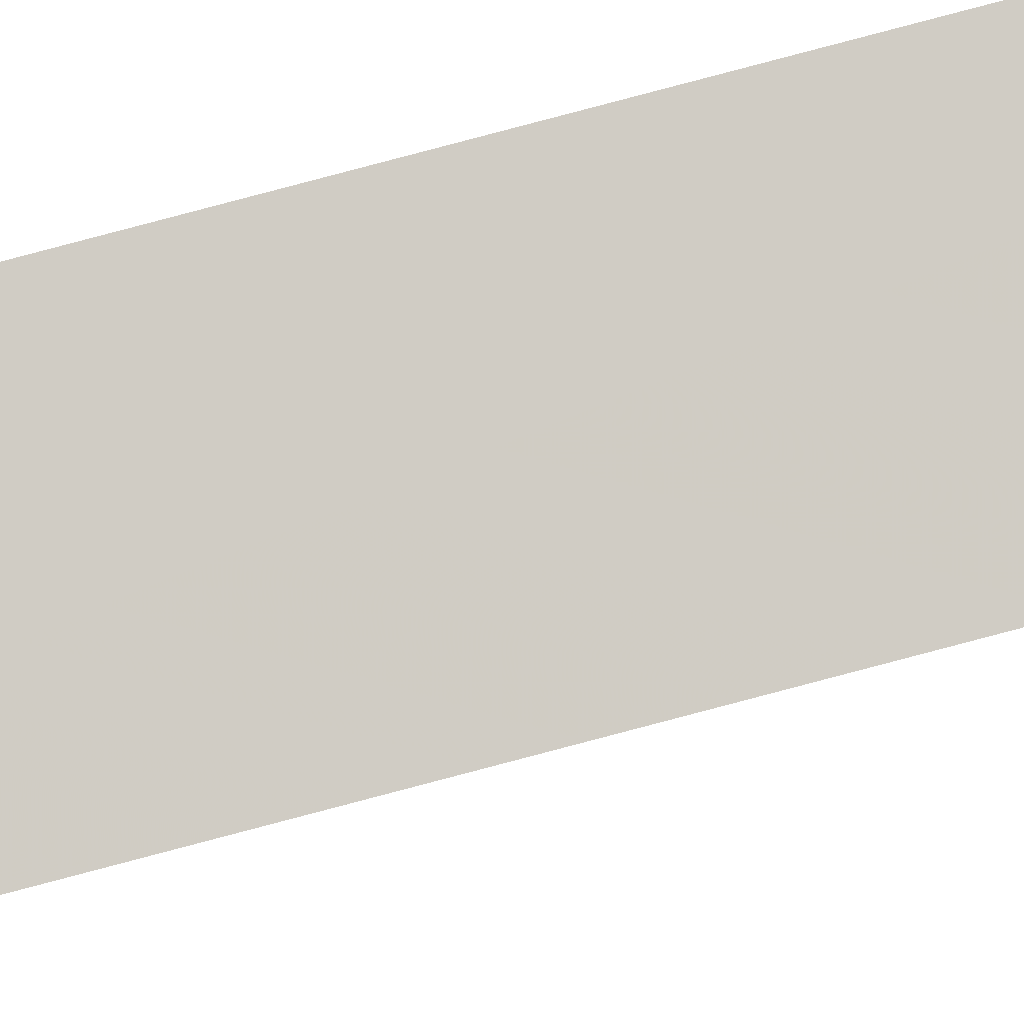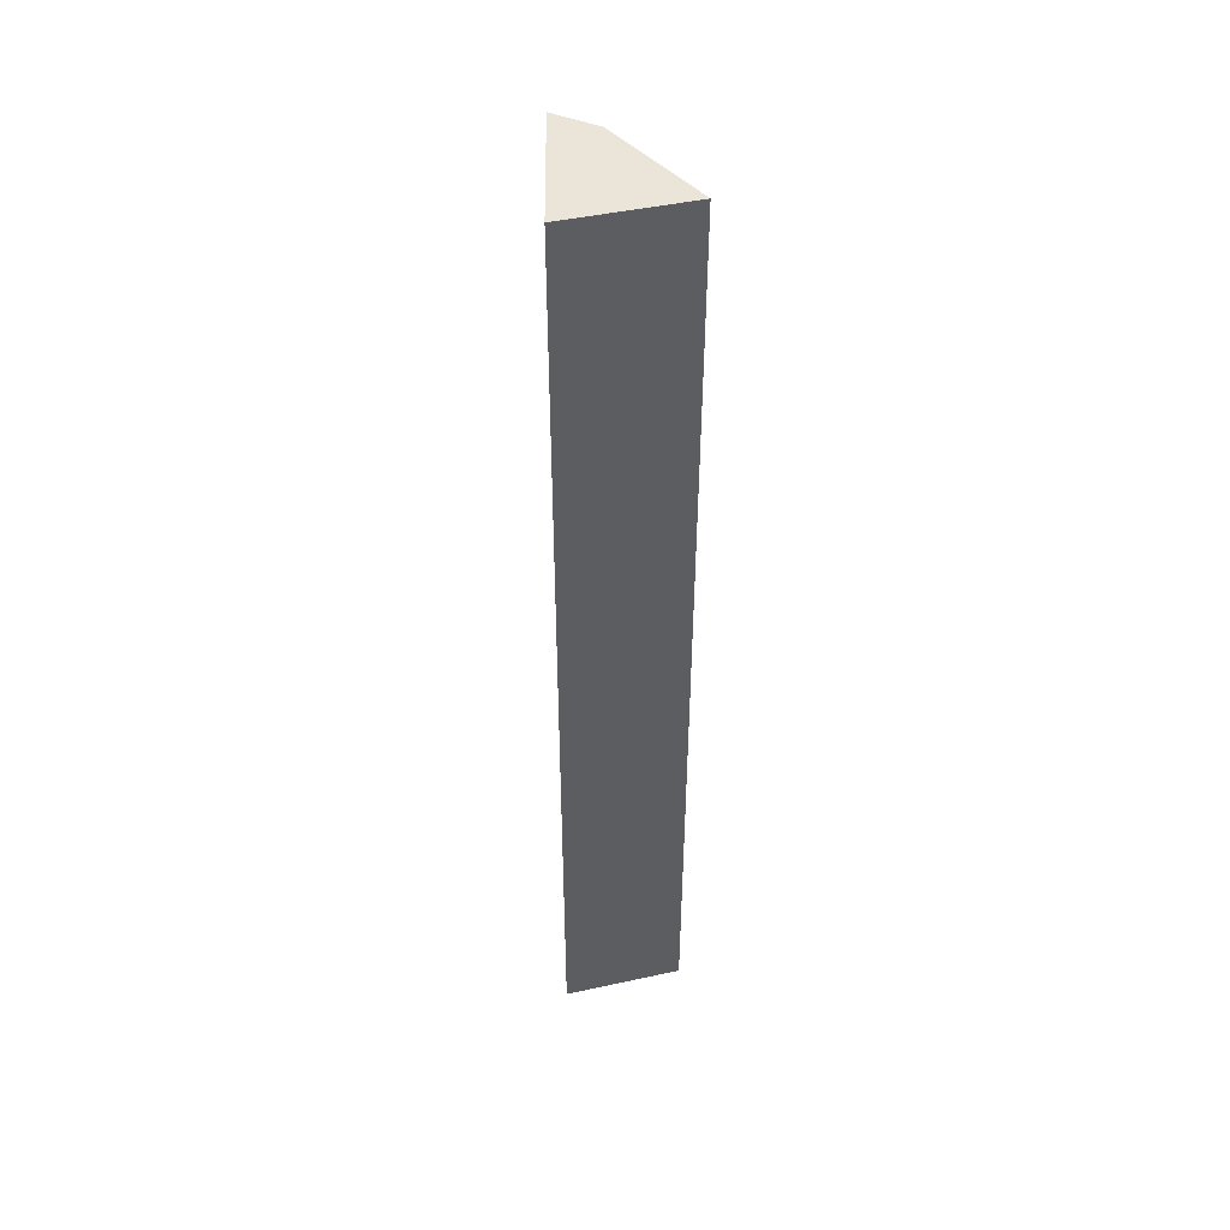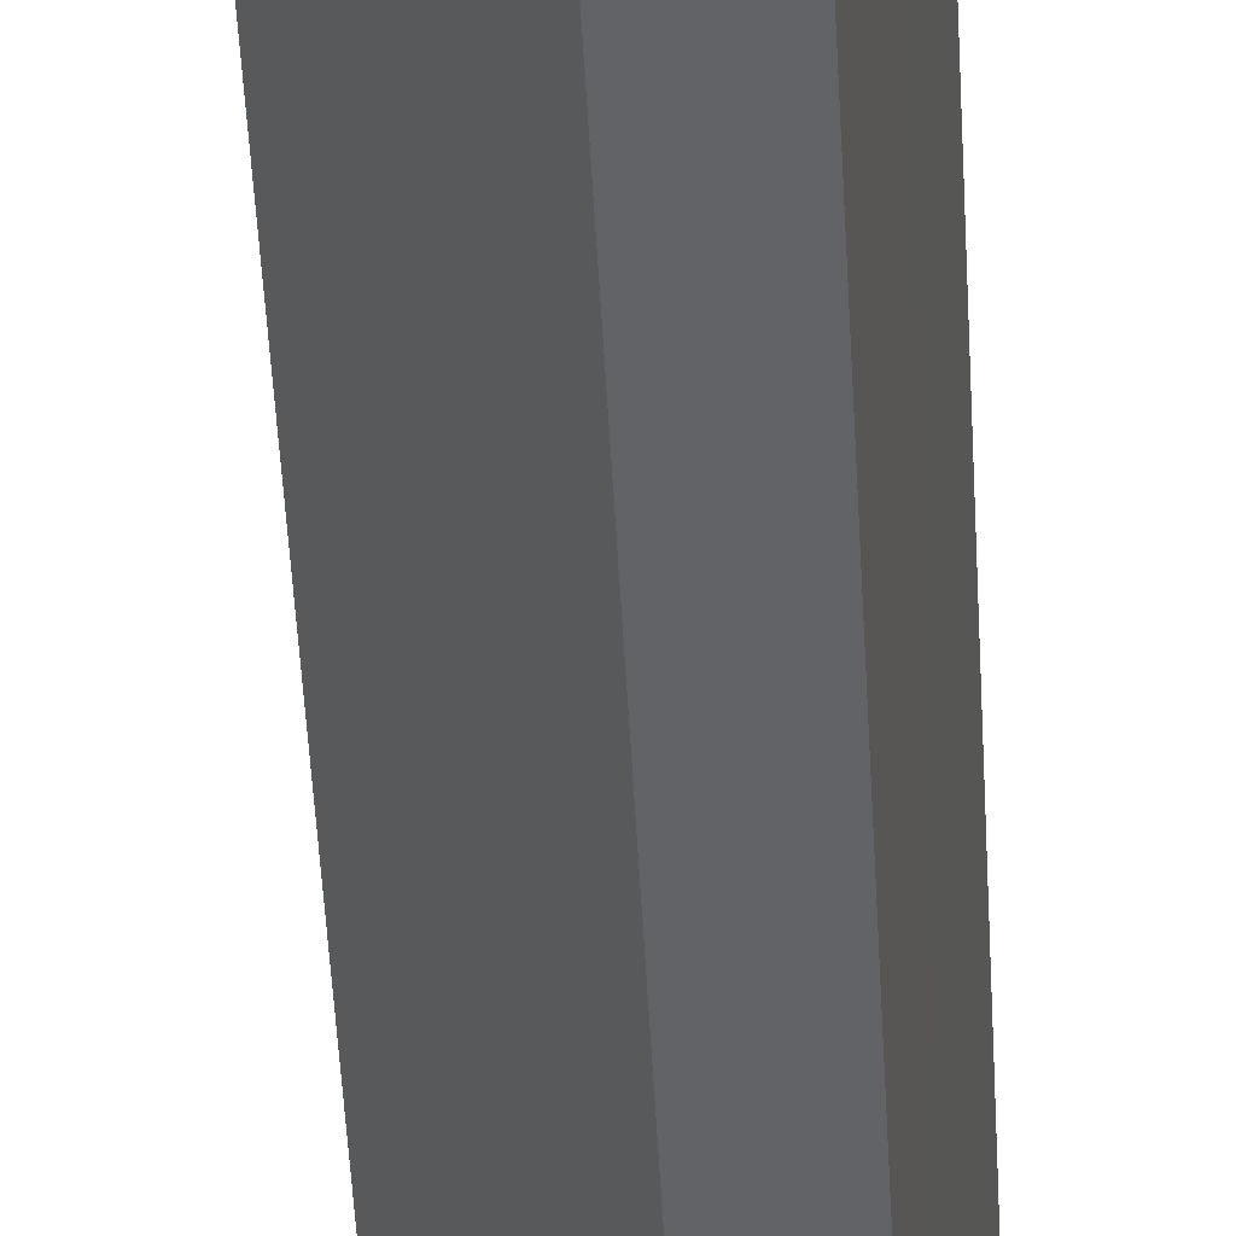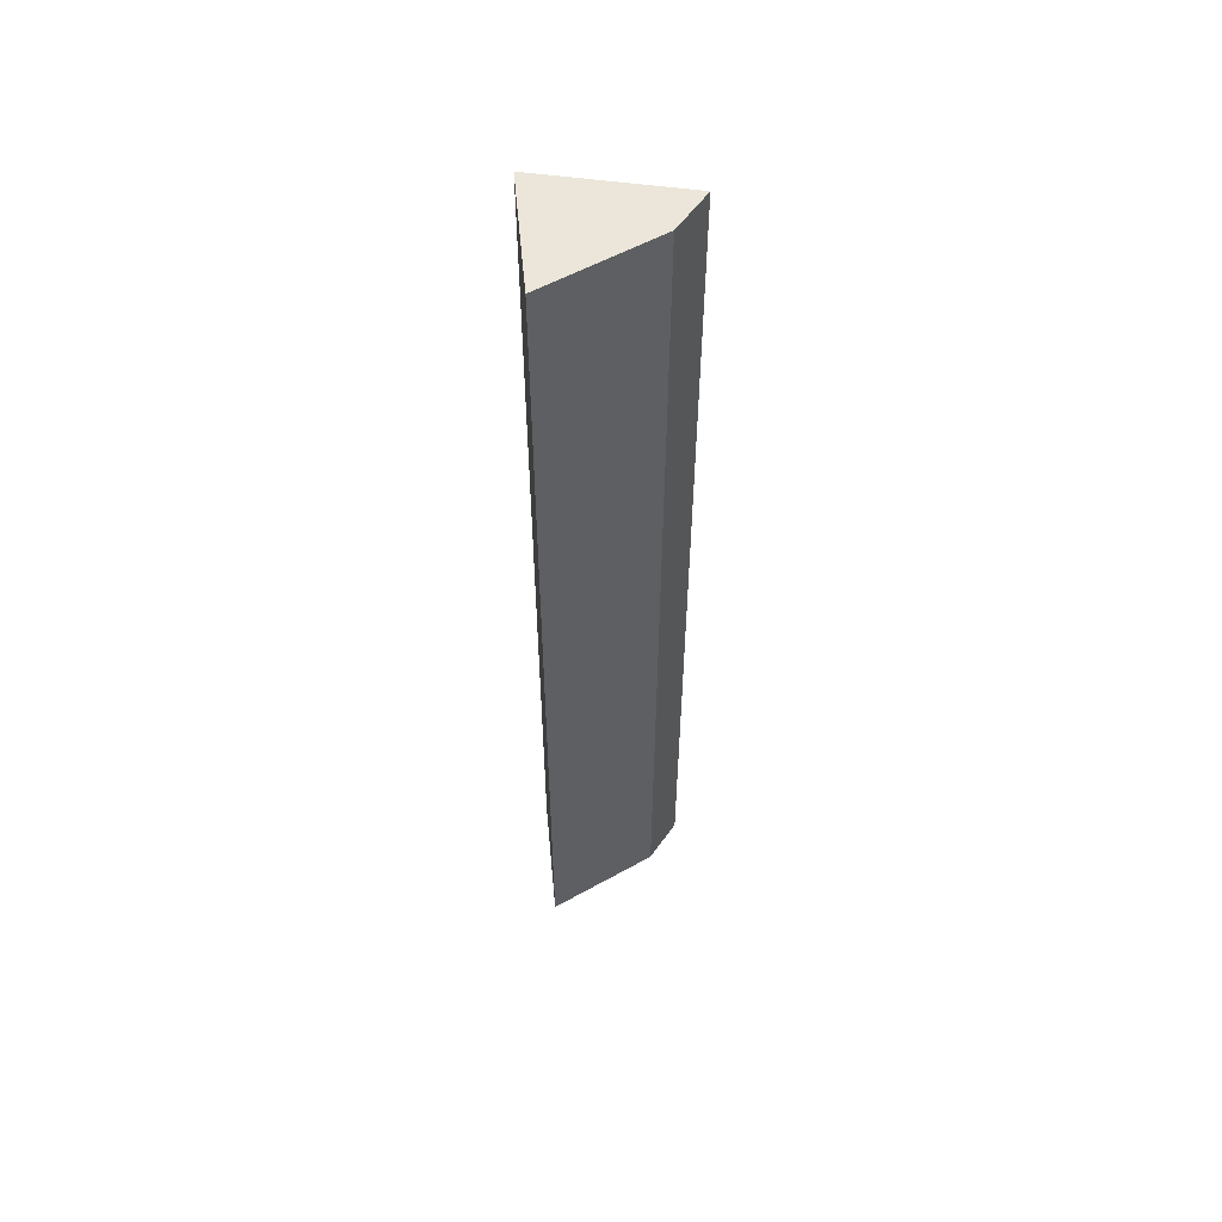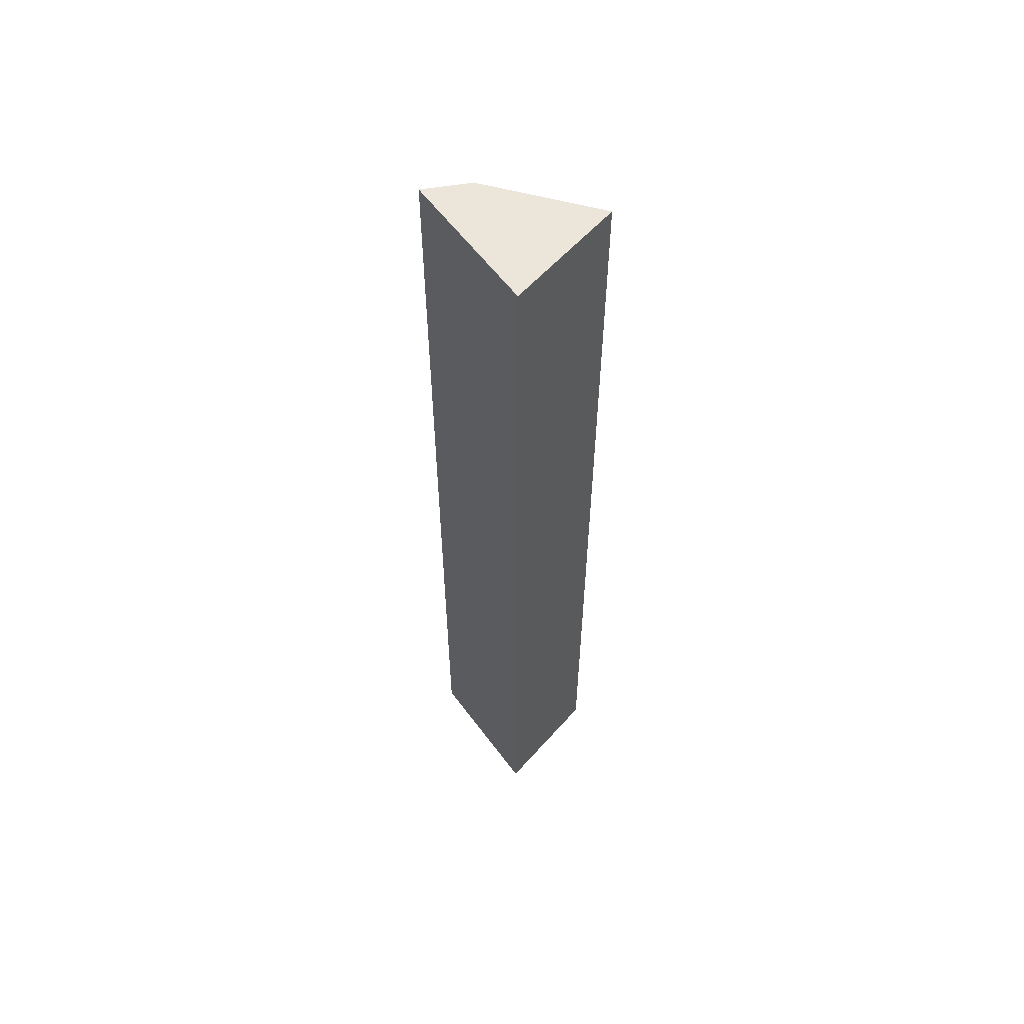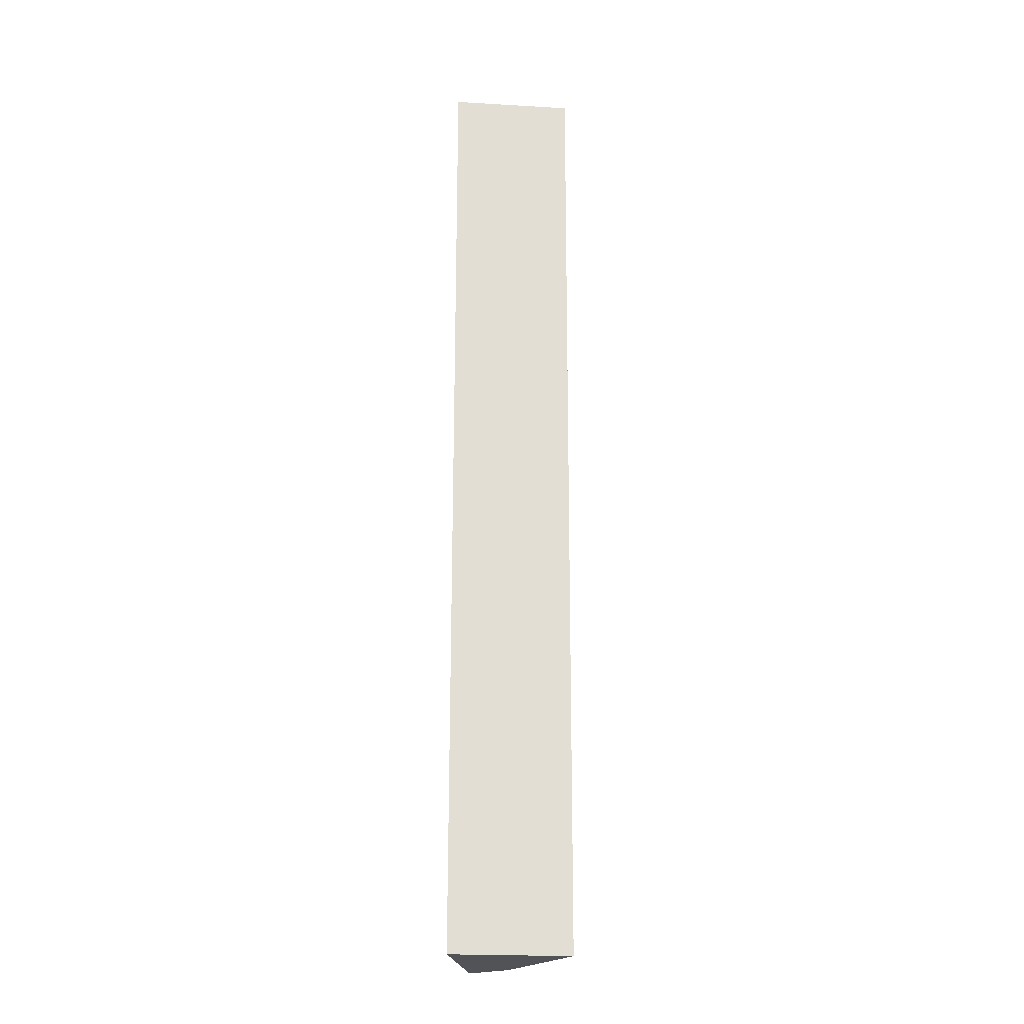
<metadata>
{"format":"obj","ext":"obj","renderer":"f3d","projection":"perspective","resolution":1024,"background":"white","views":[{"elev":78.7,"azim":-105.0,"up":"+Y"},{"elev":45.3,"azim":171.7,"up":"+Z"},{"elev":-45.3,"azim":2.7,"up":"+Y"},{"elev":55.3,"azim":-89.4,"up":"+Z"},{"elev":57.5,"azim":136.8,"up":"+Z"},{"elev":-21.9,"azim":-179.7,"up":"+Z"}]}
</metadata>
<code>
v -0.04321 -0.08854 0.08329
v -0.04252 -0.0875 -0.4167
v -0.0333 -0.0131 0.08333
v -0.09725 -0.01979 0.08325
v -0.06416 -0.07454 0.08333
v -0.09602 -0.01955 -0.4167
v -0.0333 -0.0131 -0.4167
v -0.06347 -0.07351 -0.4167
f 1 2 3
f 5 2 1
f 5 1 3
f 5 3 4
f 6 4 3
f 7 6 3
f 7 3 2
f 7 2 6
f 8 6 2
f 8 2 5
f 8 5 4
f 8 4 6

</code>
